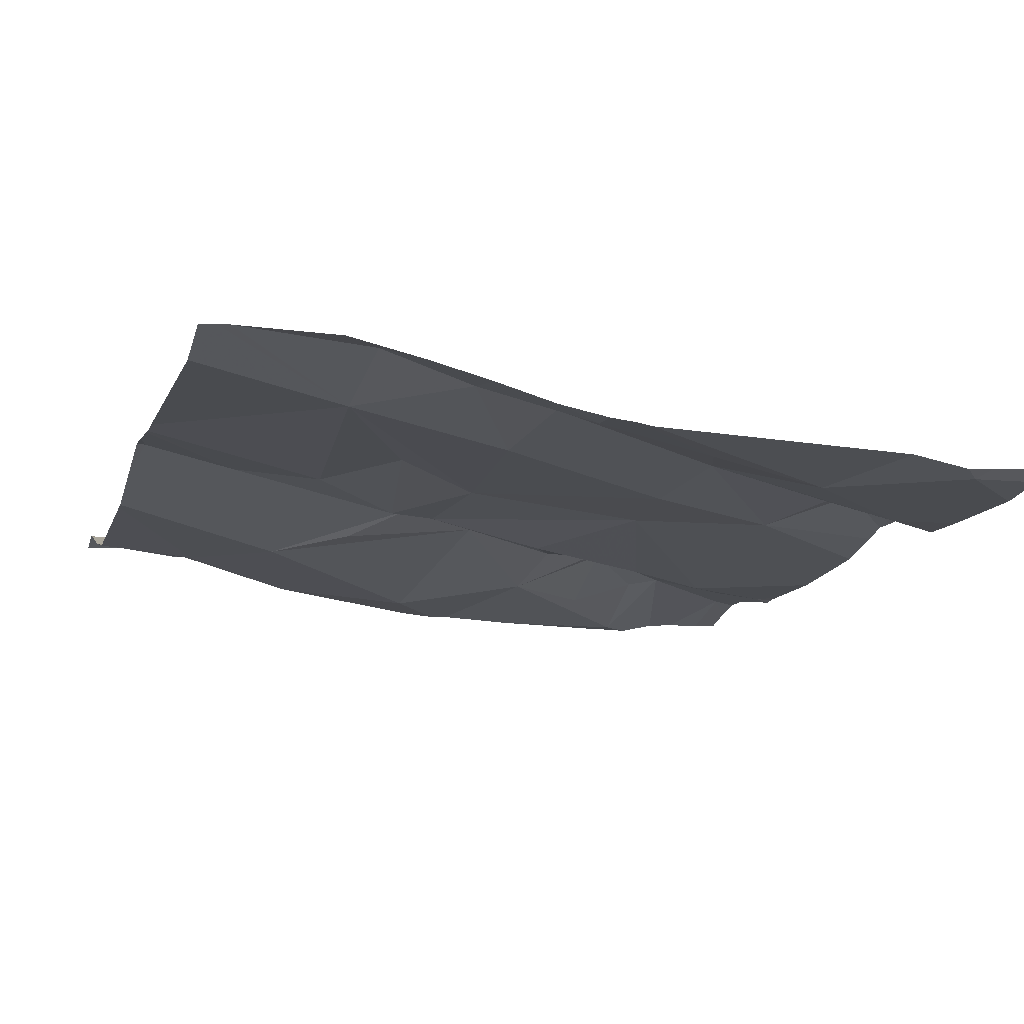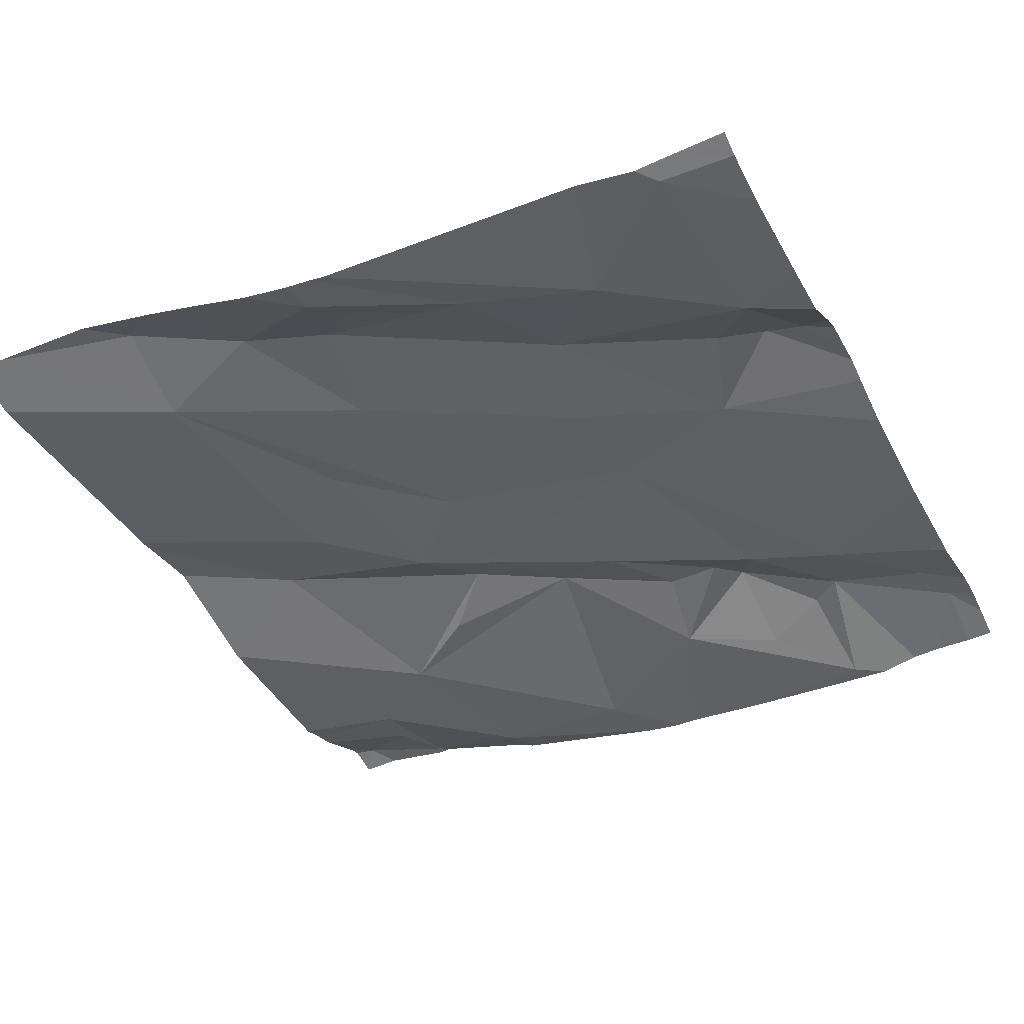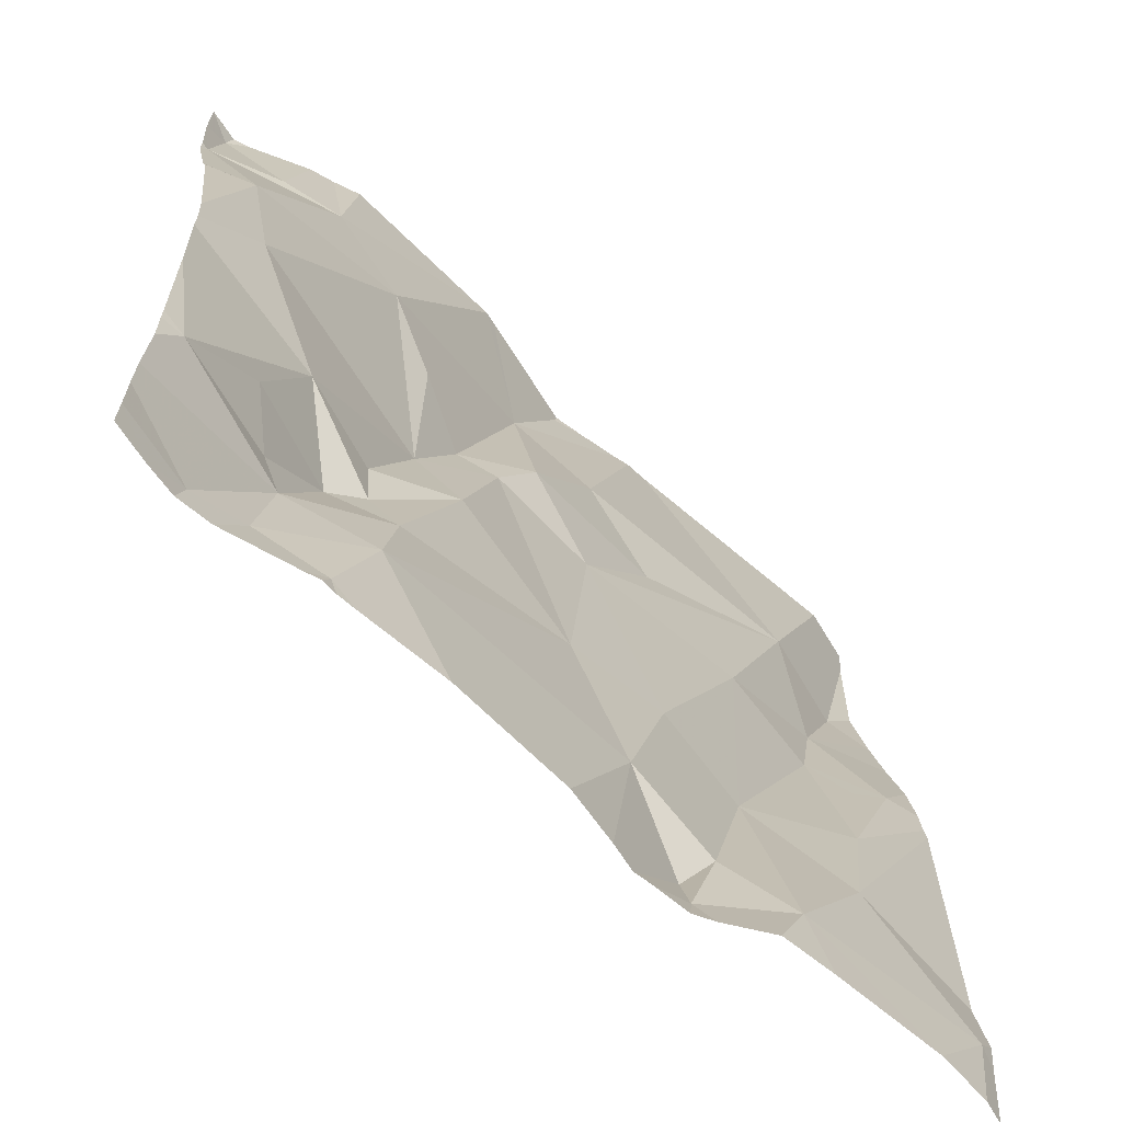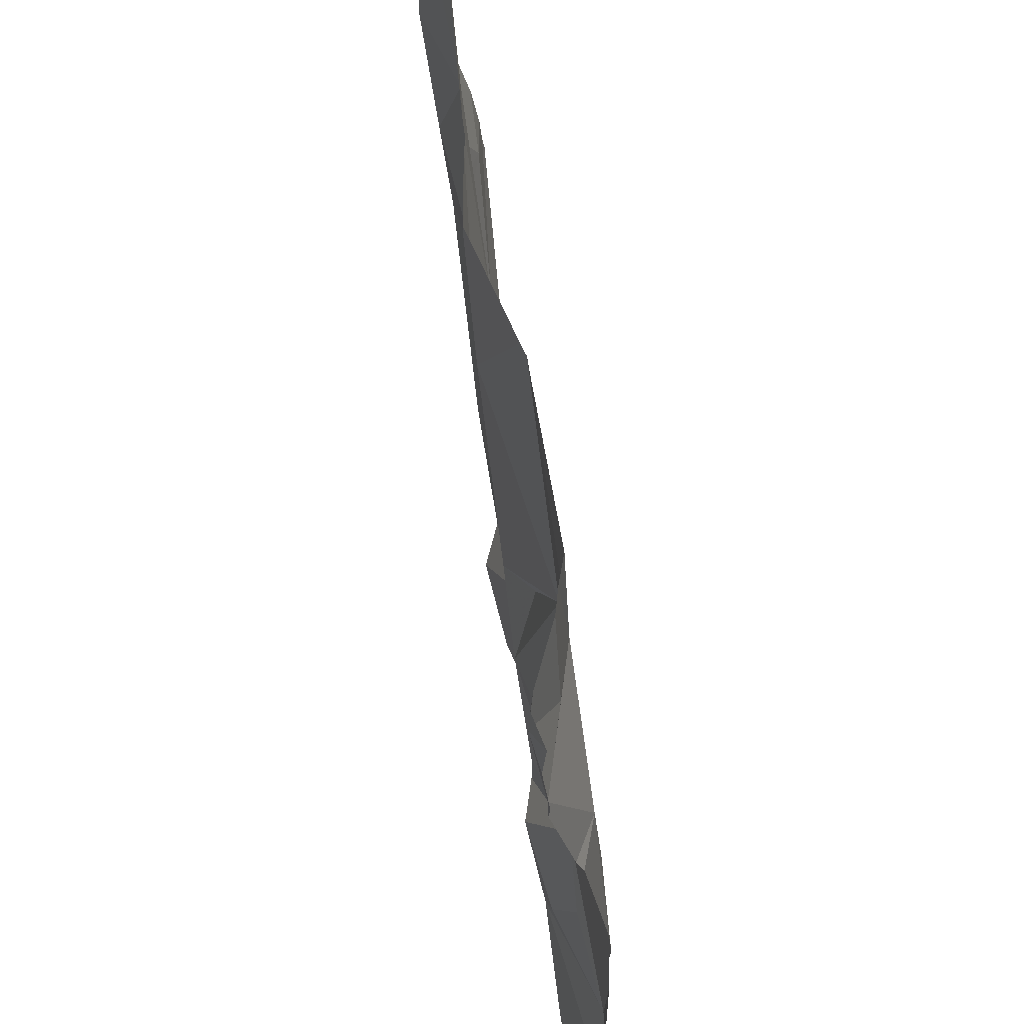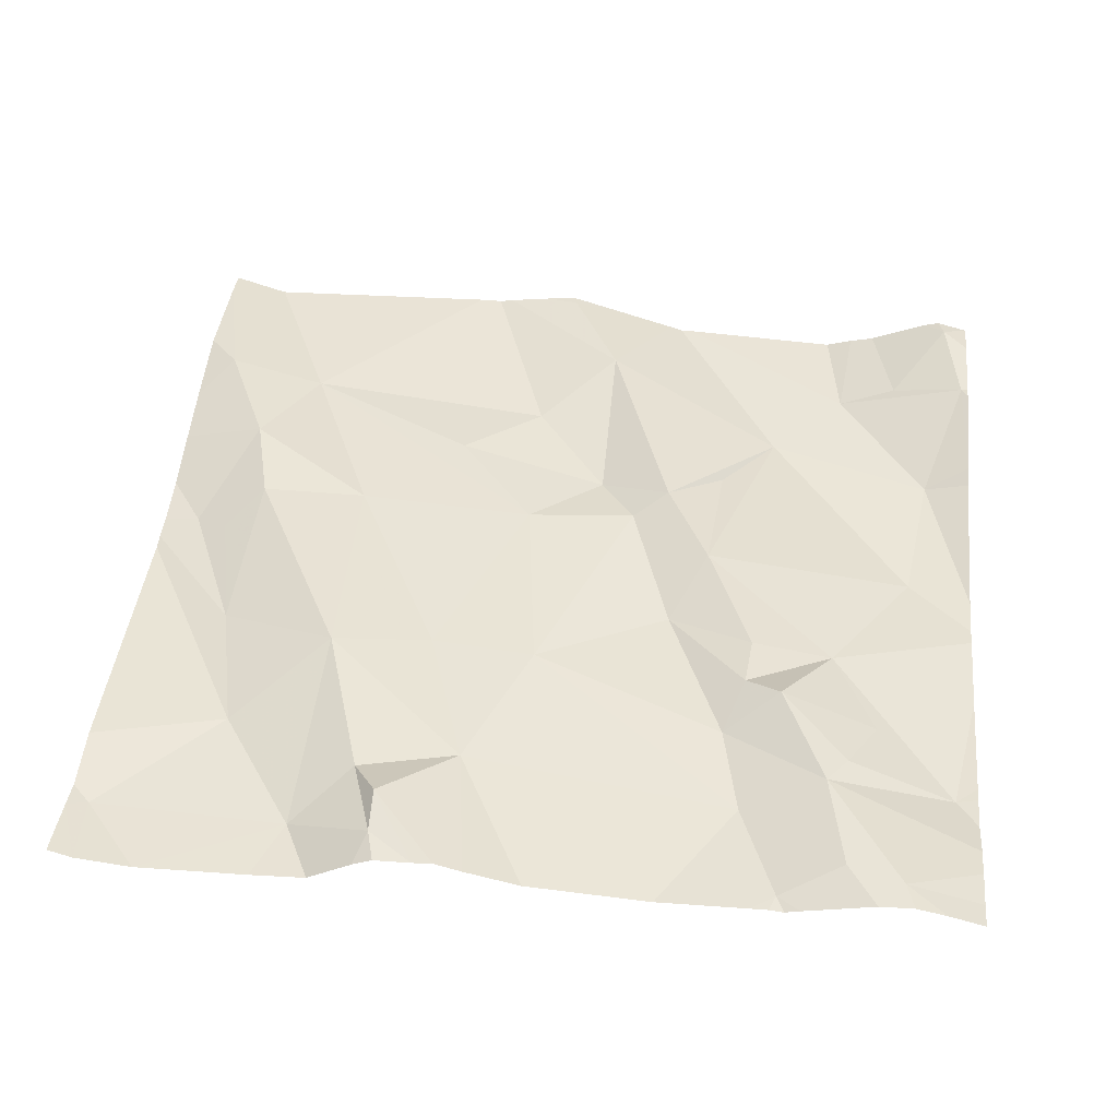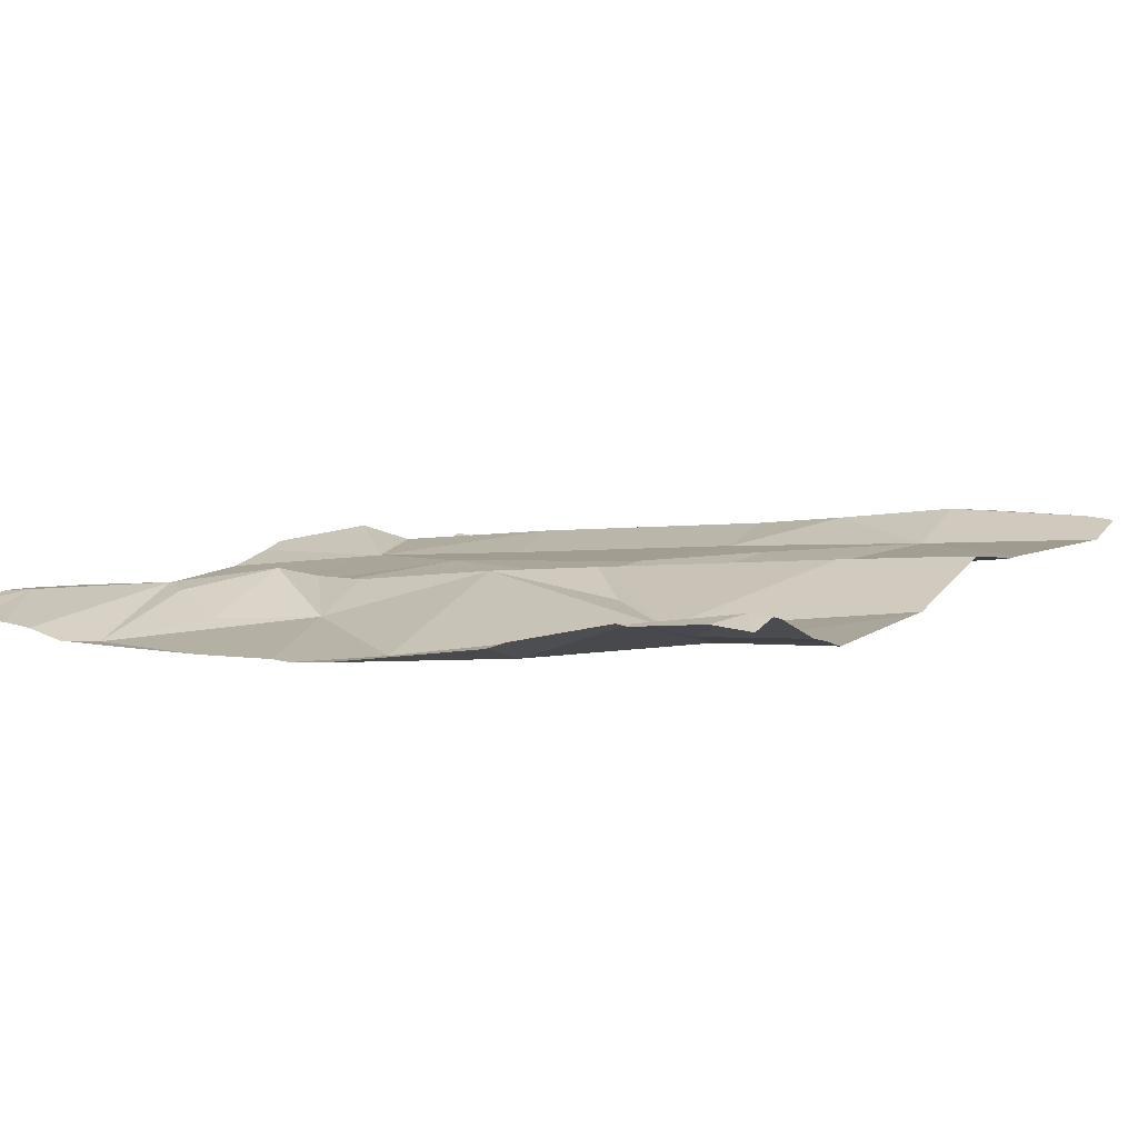
<metadata>
{"format":"obj","ext":"obj","renderer":"f3d","projection":"perspective","resolution":1024,"background":"white","views":[{"elev":-14.2,"azim":-107.6,"up":"+Z"},{"elev":-39.8,"azim":-63.7,"up":"+Z"},{"elev":-64.5,"azim":137.6,"up":"+Y"},{"elev":61.2,"azim":83.6,"up":"+Y"},{"elev":40.6,"azim":6.1,"up":"+Z"},{"elev":7.0,"azim":121.4,"up":"+Z"}]}
</metadata>
<code>
v -70.03 292.5 500.9
v -70.08 292.5 500.9
v -69.6 292.5 500.9
v -69.43 293.4 501
v -69.51 293.4 500.9
v -70.26 292.5 500.9
v -69.44 293.2 500.9
v -69.46 293 500.9
v -69.63 293.2 500.9
v -69.72 292.5 500.9
v -69.47 292.5 500.9
v -69.55 292.8 500.9
v -69.42 292.7 500.9
v -69.64 292.6 500.9
v -69.76 293.4 500.9
v -69.5 292.7 500.9
v -69.53 292.7 500.9
v -69.57 293.4 500.9
v -69.61 292.5 500.9
v -69.93 293.4 501
v -69.75 293.4 500.9
v -70.11 292.5 500.9
v -70.02 292.5 500.9
v -69.44 293.4 500.9
v -69.98 293.4 500.9
v -70.29 293.4 500.9
v -70.32 292.5 500.9
v -69.39 293 500.9
v -69.43 292.5 500.9
v -69.94 292.6 500.9
v -69.63 292.5 500.9
v -69.55 292.6 500.9
v -69.53 292.5 500.9
v -70.2 292.7 500.9
v -69.39 292.9 500.9
v -69.55 293.3 500.9
v -69.7 292.9 500.9
v -69.67 292.7 500.9
v -70.25 293.1 501
v -70.2 293.2 500.9
v -70.11 293 500.9
v -69.92 293.2 500.9
v -69.61 292.7 500.9
v -69.83 293.3 501
v -69.83 293.1 500.9
v -69.99 292.8 500.9
v -70.1 292.8 500.9
v -70.31 293.2 501
v -69.39 292.8 500.9
v -69.42 293.4 501
v -69.4 293.3 500.9
v -69.46 292.5 500.9
v -69.48 293.3 500.9
v -69.75 293.1 500.9
v -69.59 292.5 500.9
v -69.58 292.5 500.9
v -69.39 292.9 500.9
v -69.9 293.4 501
v -69.54 293.4 500.9
v -70.3 293 500.9
v -70.24 292.8 500.9
v -70 293.4 500.9
v -70 293.1 500.9
v -70.02 292.5 500.9
v -69.69 293.1 500.9
v -69.88 292.8 500.9
v -69.91 293 500.9
v -69.64 292.8 500.9
v -69.74 292.9 500.9
v -69.65 292.8 500.9
v -70.23 293 500.9
v -70.27 293 500.9
v -69.79 293 500.9
v -70.05 292.6 500.9
v -70.35 292.5 500.9
v -70.02 293.4 500.9
v -70.35 292.6 500.9
v -70.35 292.6 500.9
v -70.35 293.4 501
v -70.35 293.4 501
v -70.35 293.3 501
v -70.35 292.9 500.9
v -70.35 293 500.9
v -70.35 293 500.9
v -70.35 293 500.9
v -70.35 293.2 500.9
v -70.35 293.1 500.9
v -69.39 292.5 500.9
v -69.39 292.7 500.9
v -69.39 292.5 500.9
v -69.39 292.7 500.9
v -69.39 293.1 500.9
v -69.39 292.6 500.9
v -69.39 292.6 500.9
v -69.39 293.2 500.9
v -69.39 293.3 500.9
v -69.39 293.4 500.9
v -69.39 293.4 500.9
v -69.39 293.3 500.9
v -70.32 292.5 500.9
v -70.01 292.5 500.9
v -70.14 292.5 500.9
v -69.86 292.5 500.9
v -69.97 292.5 500.9
v -69.94 292.5 500.9
v -69.92 292.5 500.9
v -69.5 292.5 500.9
v -70.33 292.5 500.9
v -69.39 292.5 500.9
v -70.35 292.5 500.9
v -69.46 292.5 500.9
v -69.89 293.4 501
v -69.9 293.4 501
v -69.84 293.4 500.9
v -69.77 293.4 500.9
v -70.35 293.4 501
v -70.35 293.4 501
v -69.39 293.4 500.9
v -69.39 293.4 500.9
f 115 44 15
f 8 7 9
f 12 13 49
f 31 14 10
f 13 16 17
f 7 8 35
f 114 58 44
f 12 16 13
f 23 22 2
f 113 58 112
f 100 75 108
f 102 22 6
f 112 58 114
f 22 27 6
f 10 30 103
f 8 12 57
f 101 23 1
f 13 32 93
f 3 33 14
f 100 27 75
f 77 34 78
f 20 58 113
f 22 34 27
f 7 36 9
f 8 9 37
f 38 14 32
f 40 39 41
f 40 42 62
f 17 16 43
f 44 42 45
f 47 46 41
f 79 40 80
f 51 7 95
f 36 7 51
f 25 44 58
f 53 50 24
f 9 44 54
f 4 97 118
f 36 53 5
f 51 53 36
f 53 51 50
f 98 51 99
f 6 27 100
f 15 36 21
f 62 44 25
f 25 58 20
f 21 36 18
f 61 60 83
f 114 44 115
f 44 9 15
f 42 40 63
f 64 23 104
f 9 65 37
f 82 61 84
f 30 64 105
f 30 66 46
f 67 41 46
f 65 54 37
f 54 44 45
f 68 37 69
f 32 33 11
f 52 33 107
f 33 3 56
f 54 65 9
f 68 69 70
f 61 71 72
f 32 14 33
f 46 66 67
f 43 12 70
f 37 68 12
f 90 11 88
f 41 67 40
f 39 48 86
f 73 54 45
f 67 63 40
f 37 54 73
f 45 67 73
f 61 72 60
f 64 74 23
f 74 22 23
f 64 30 74
f 43 70 38
f 13 17 32
f 32 11 90
f 30 14 66
f 38 70 69
f 47 71 61
f 47 34 22
f 89 13 91
f 32 17 43
f 30 46 47
f 74 30 47
f 66 14 38
f 69 66 38
f 1 23 2
f 71 47 41
f 42 63 45
f 40 48 39
f 37 12 8
f 32 43 38
f 69 37 73
f 43 16 12
f 39 71 41
f 60 72 71
f 85 39 87
f 63 67 45
f 12 68 70
f 2 22 102
f 73 67 66
f 61 34 47
f 22 74 47
f 66 69 73
f 71 39 60
f 15 9 36
f 75 27 77
f 77 27 34
f 88 11 29
f 19 3 31
f 78 34 82
f 79 48 40
f 28 7 35
f 35 8 57
f 80 40 26
f 81 48 79
f 18 36 59
f 10 14 30
f 57 12 49
f 82 34 61
f 49 13 89
f 83 60 85
f 84 61 83
f 59 36 5
f 85 60 39
f 86 48 81
f 87 39 86
f 31 3 14
f 91 13 94
f 92 7 28
f 5 53 24
f 29 11 111
f 93 32 90
f 94 13 93
f 52 11 33
f 95 7 92
f 96 51 95
f 55 3 19
f 97 50 98
f 24 50 4
f 4 50 97
f 98 50 51
f 56 3 55
f 99 51 96
f 103 30 106
f 104 23 101
f 105 64 104
f 106 30 105
f 26 40 76
f 107 33 56
f 76 40 62
f 108 75 110
f 109 88 29
f 62 42 44
f 111 11 52
f 116 80 26
f 117 80 116
f 118 97 119

</code>
